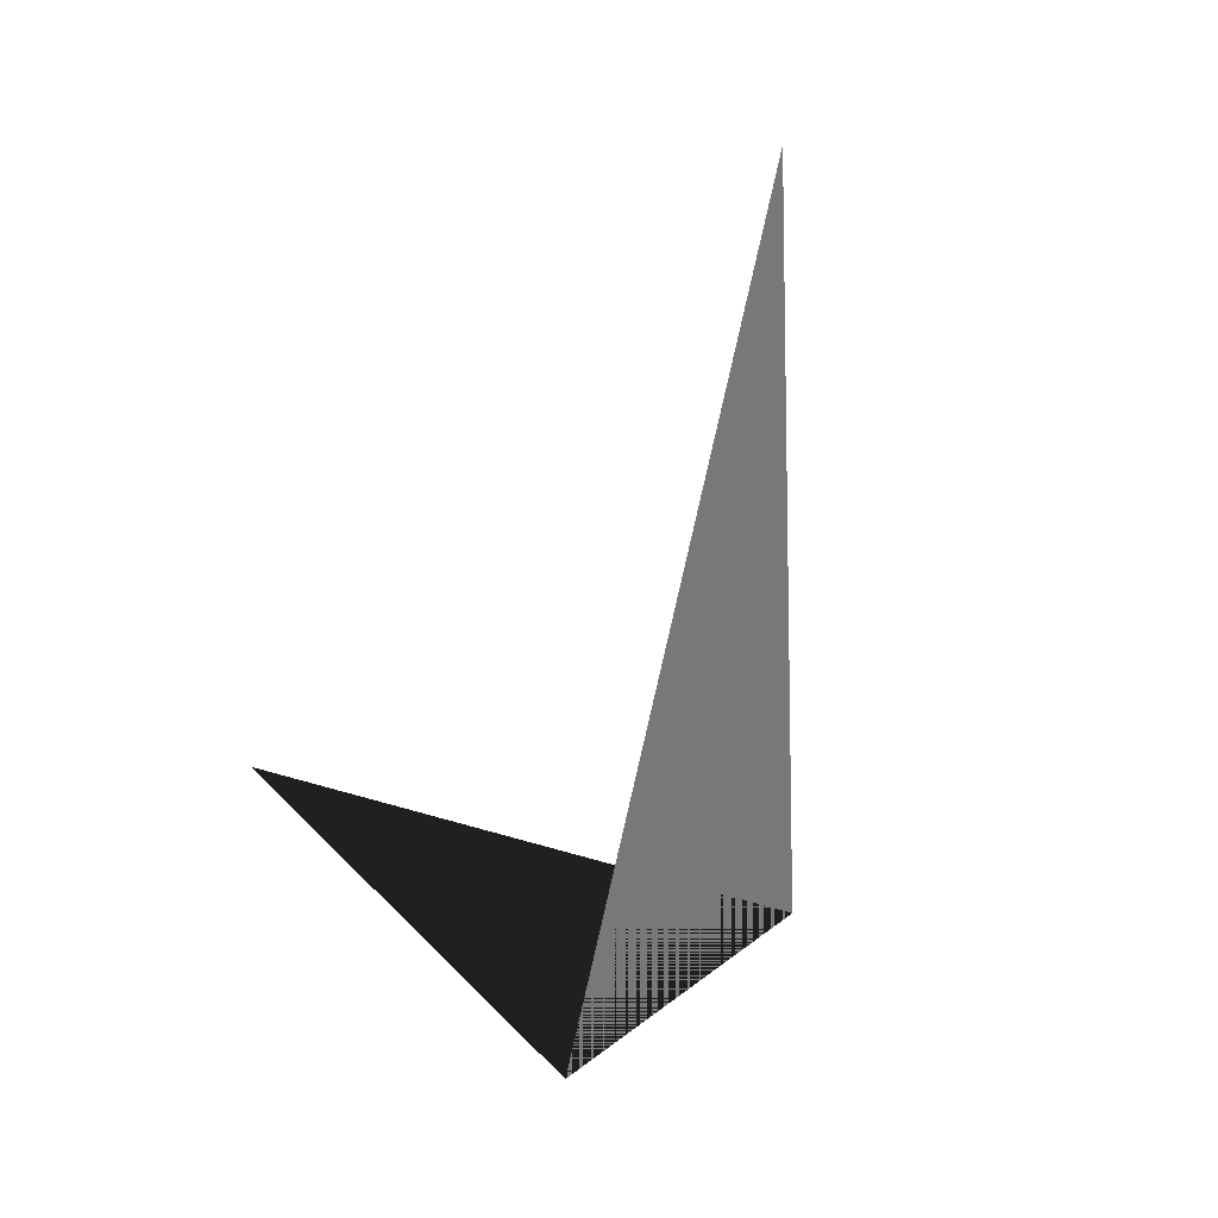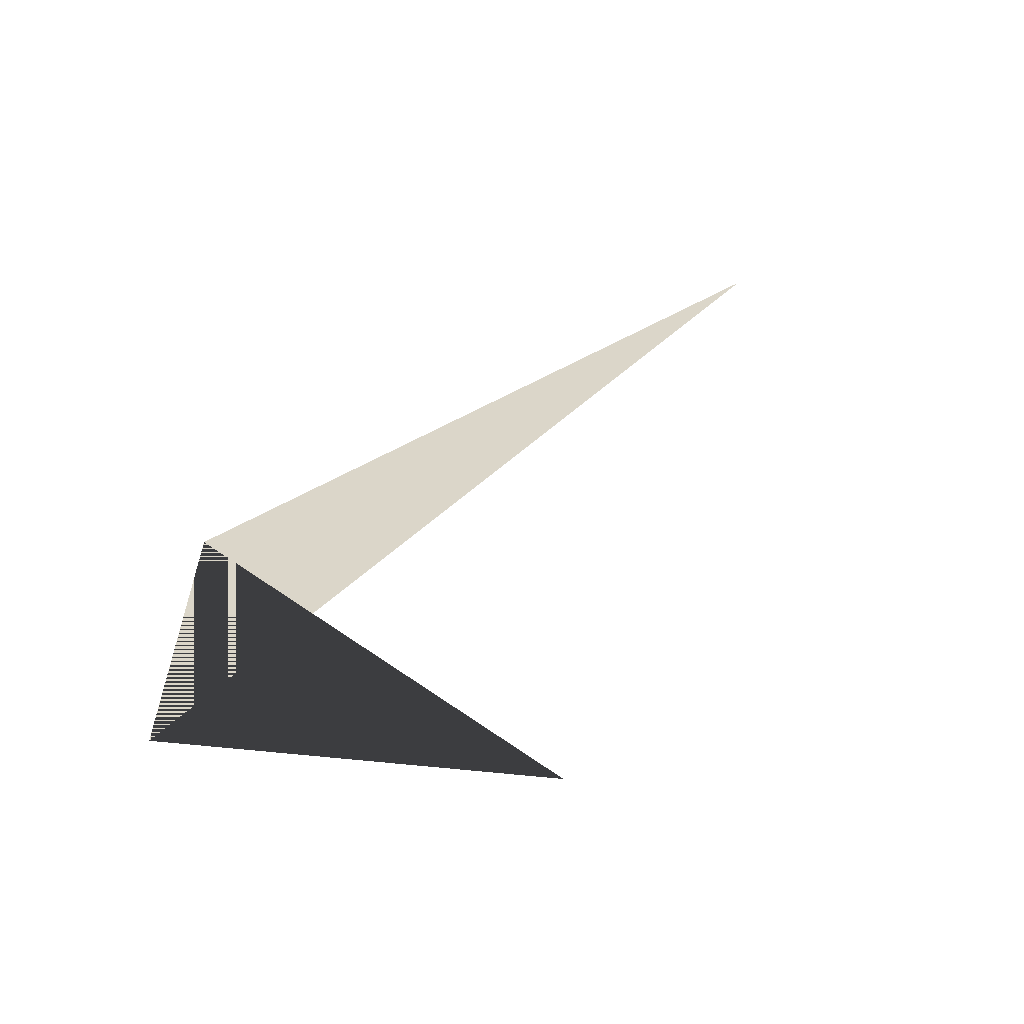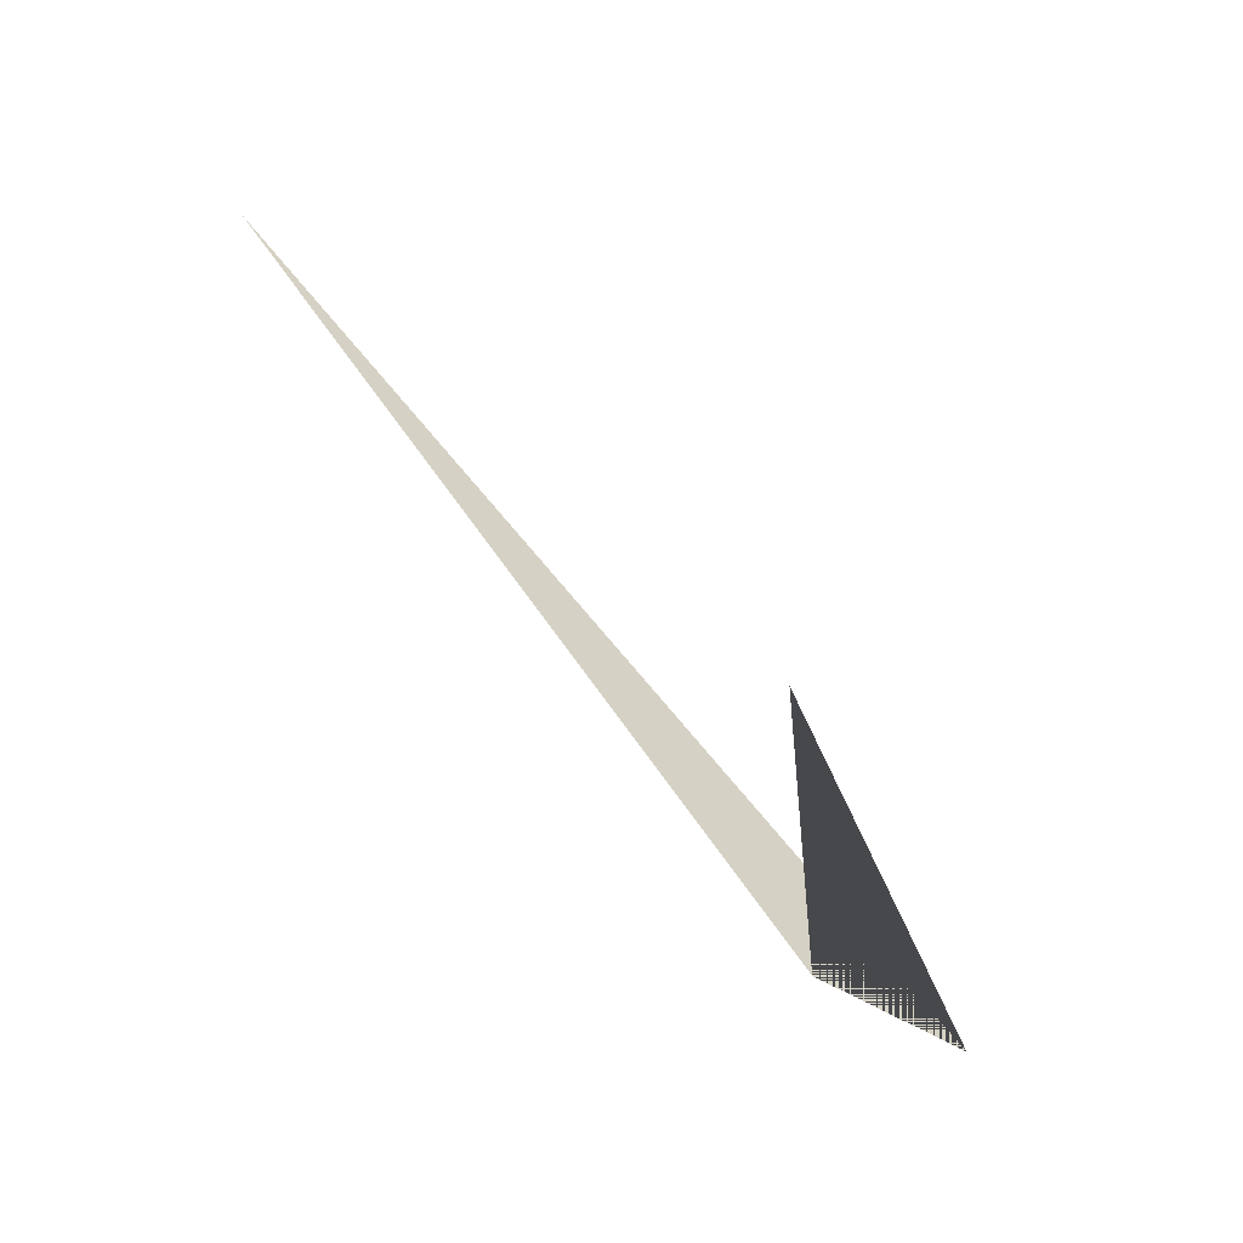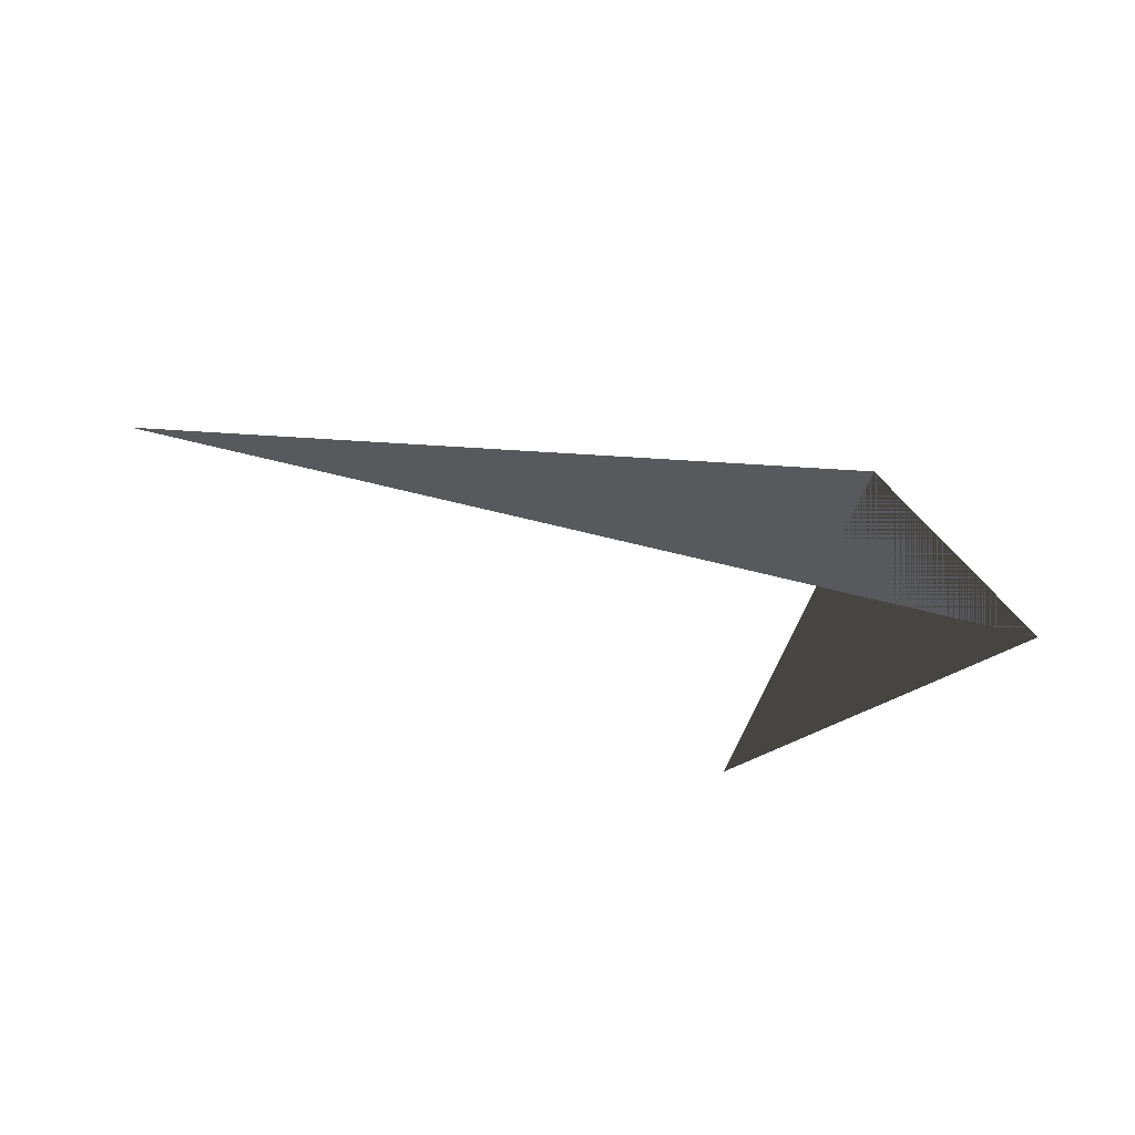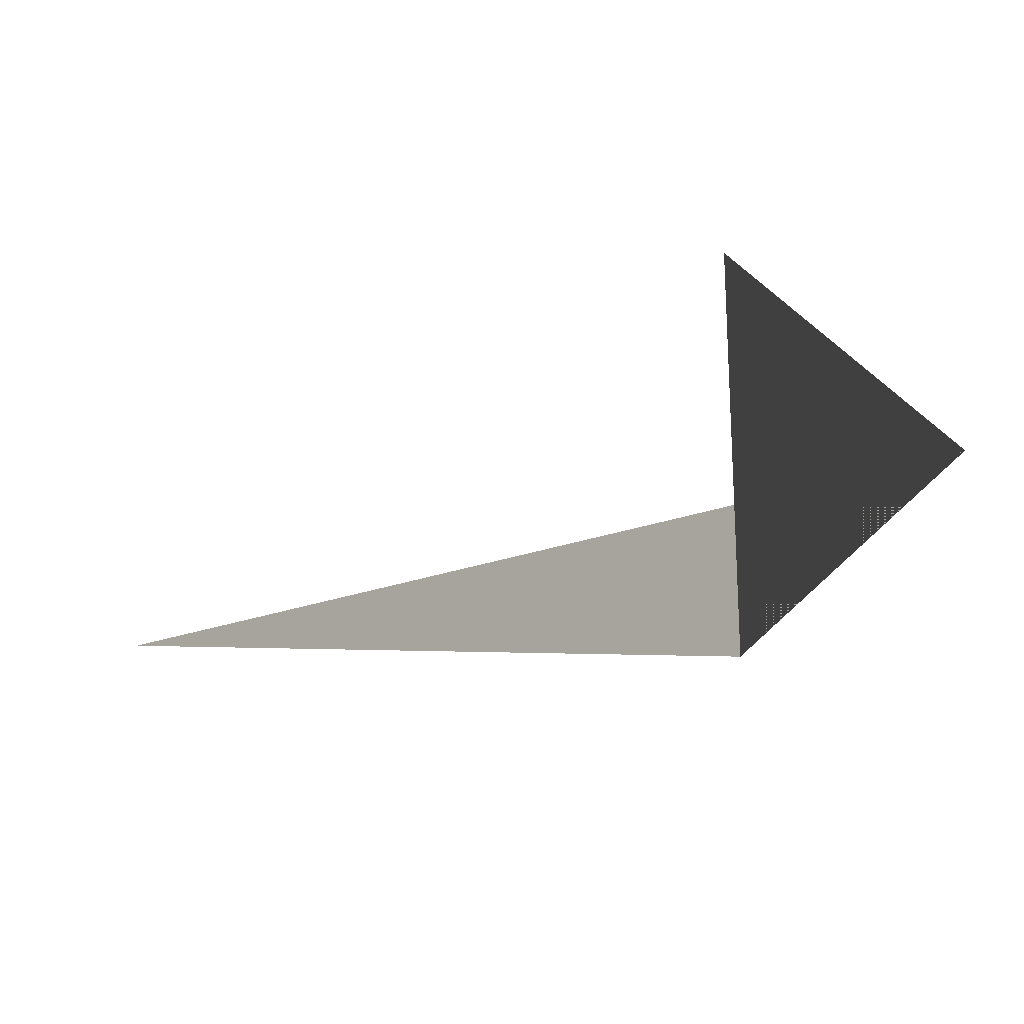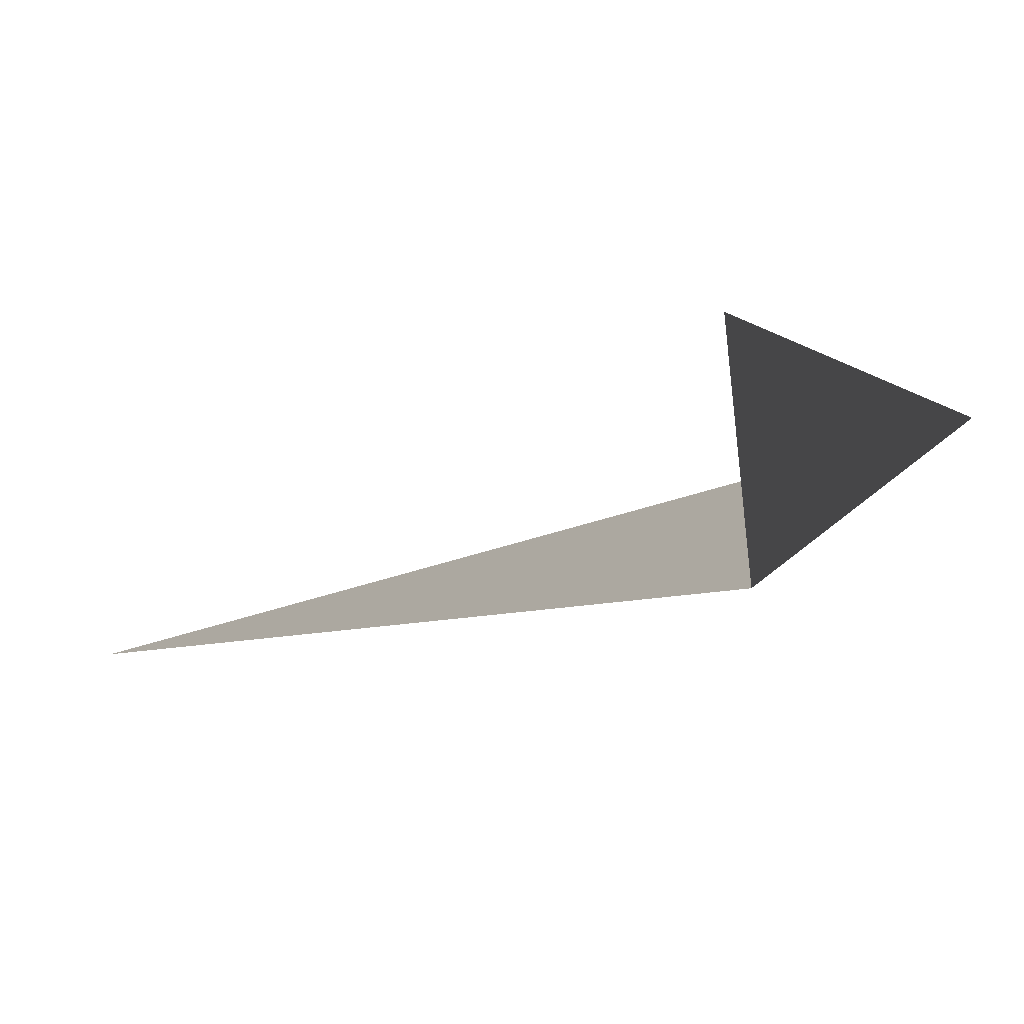
<metadata>
{"format":"obj","ext":"obj","renderer":"f3d","projection":"perspective","resolution":1024,"background":"white","views":[{"elev":-68.6,"azim":-109.9,"up":"+Z"},{"elev":37.9,"azim":129.6,"up":"+Z"},{"elev":-65.2,"azim":-38.7,"up":"+Y"},{"elev":-36.2,"azim":-13.9,"up":"+Z"},{"elev":-43.0,"azim":38.1,"up":"+Y"},{"elev":-58.9,"azim":33.3,"up":"+Y"}]}
</metadata>
<code>
v -54.68 111.2 -289.1
v -114.8 77.81 -277.2
v -28.92 8.6 -294.2
v -114.8 42.48 -277.2
v -25.66 77.92 -294.9
v -0 28.32 -300
v -23.27 128.6 -295.4
v -0 122.2 -300
g Group_001
g Group_002
f 3 4 6 5
g Group_003

</code>
